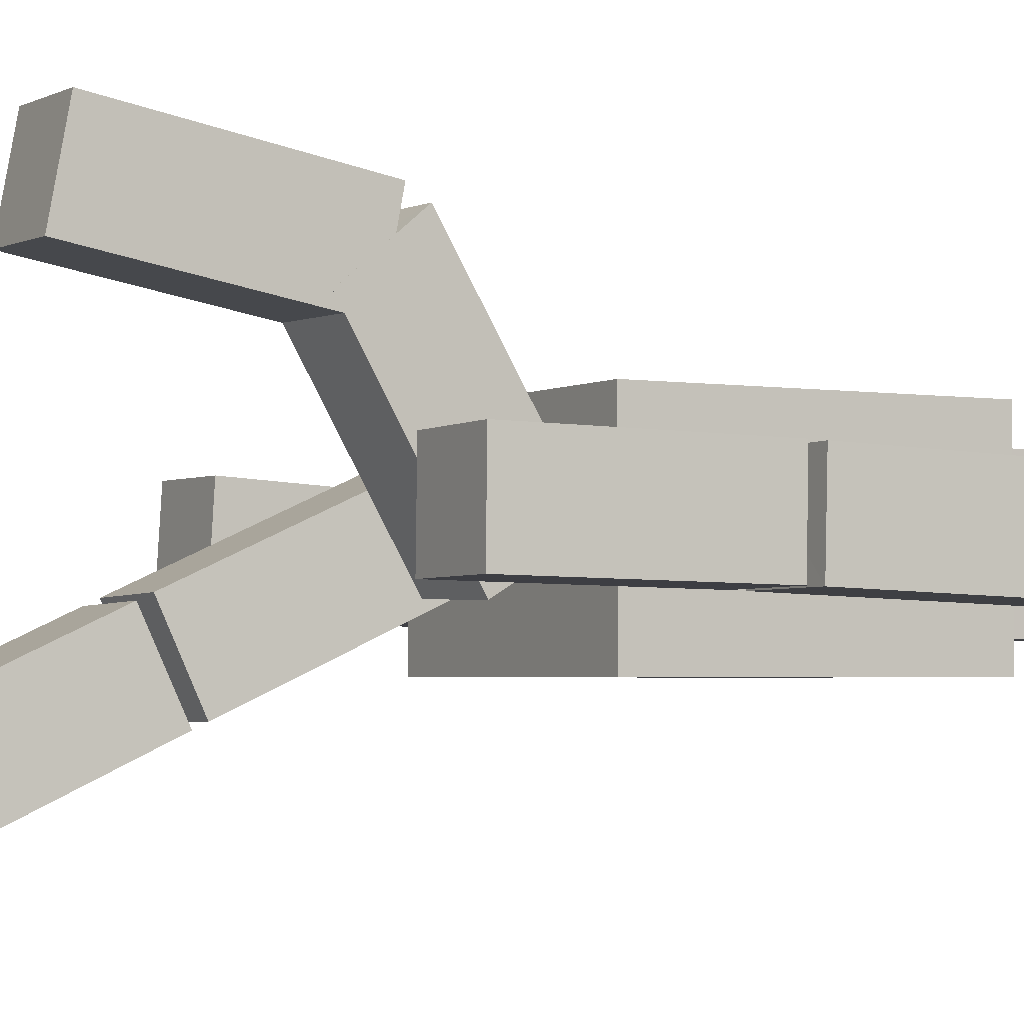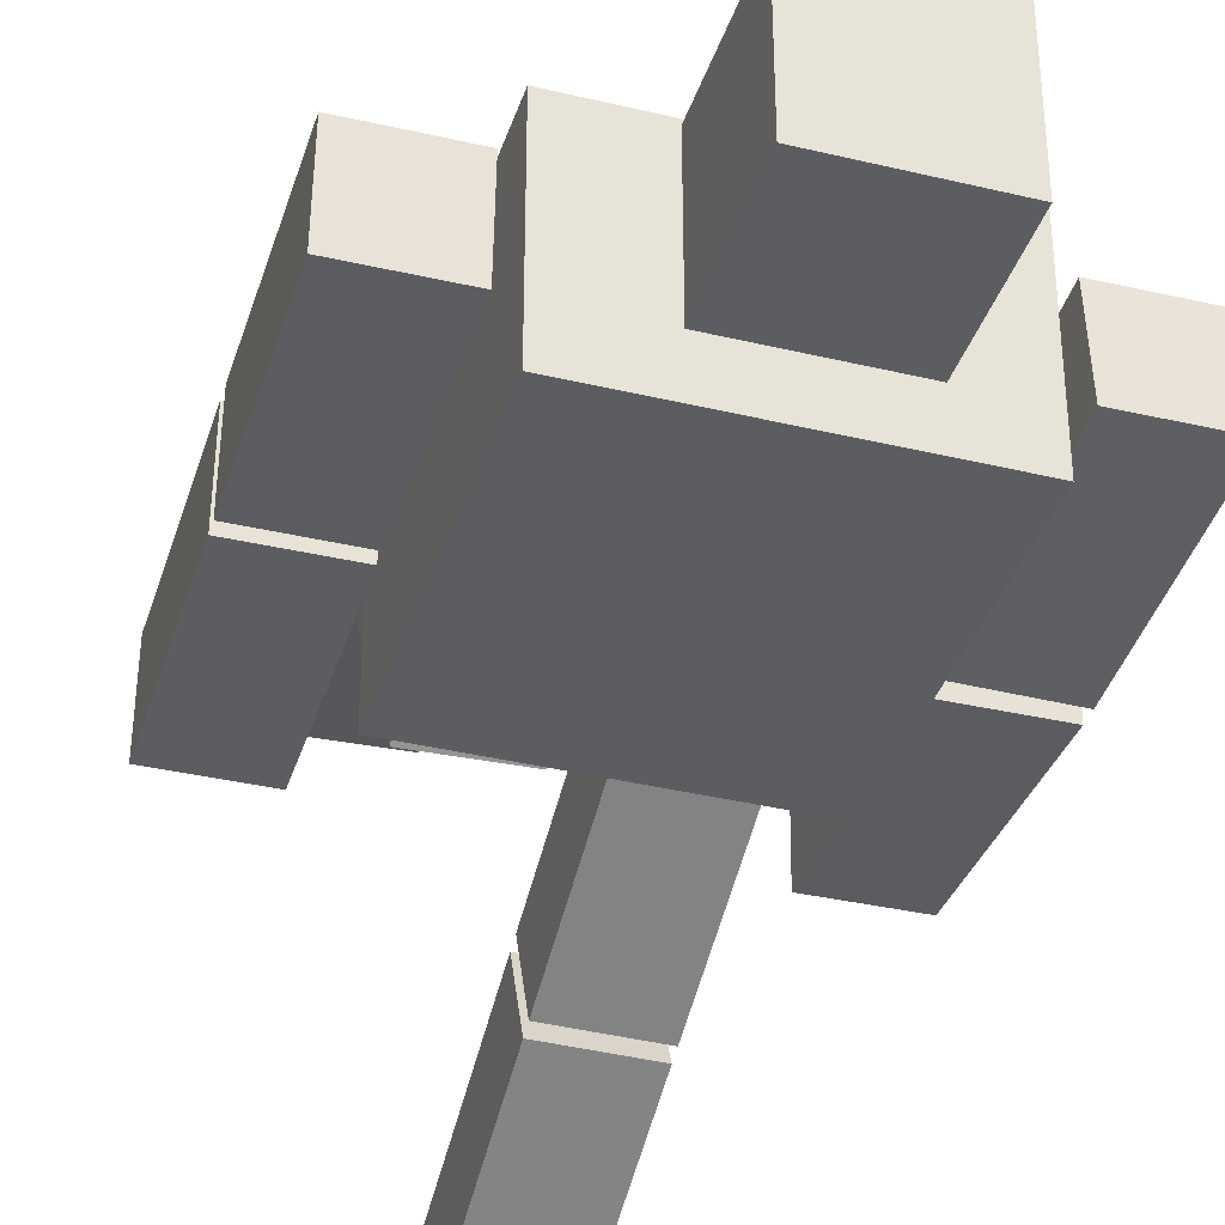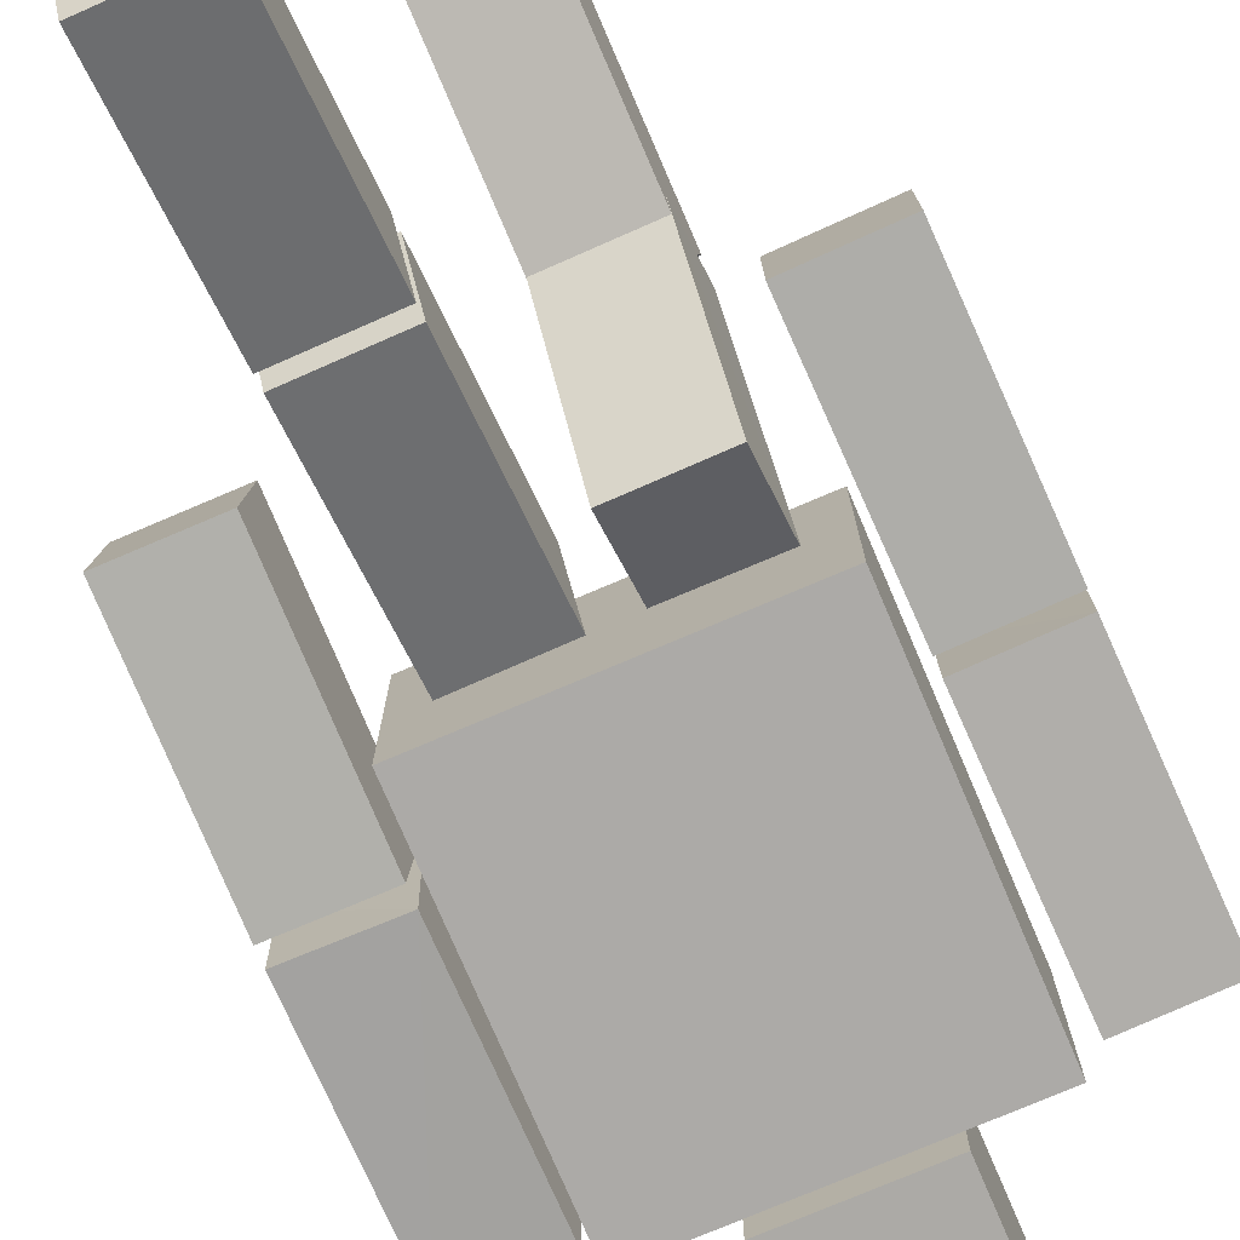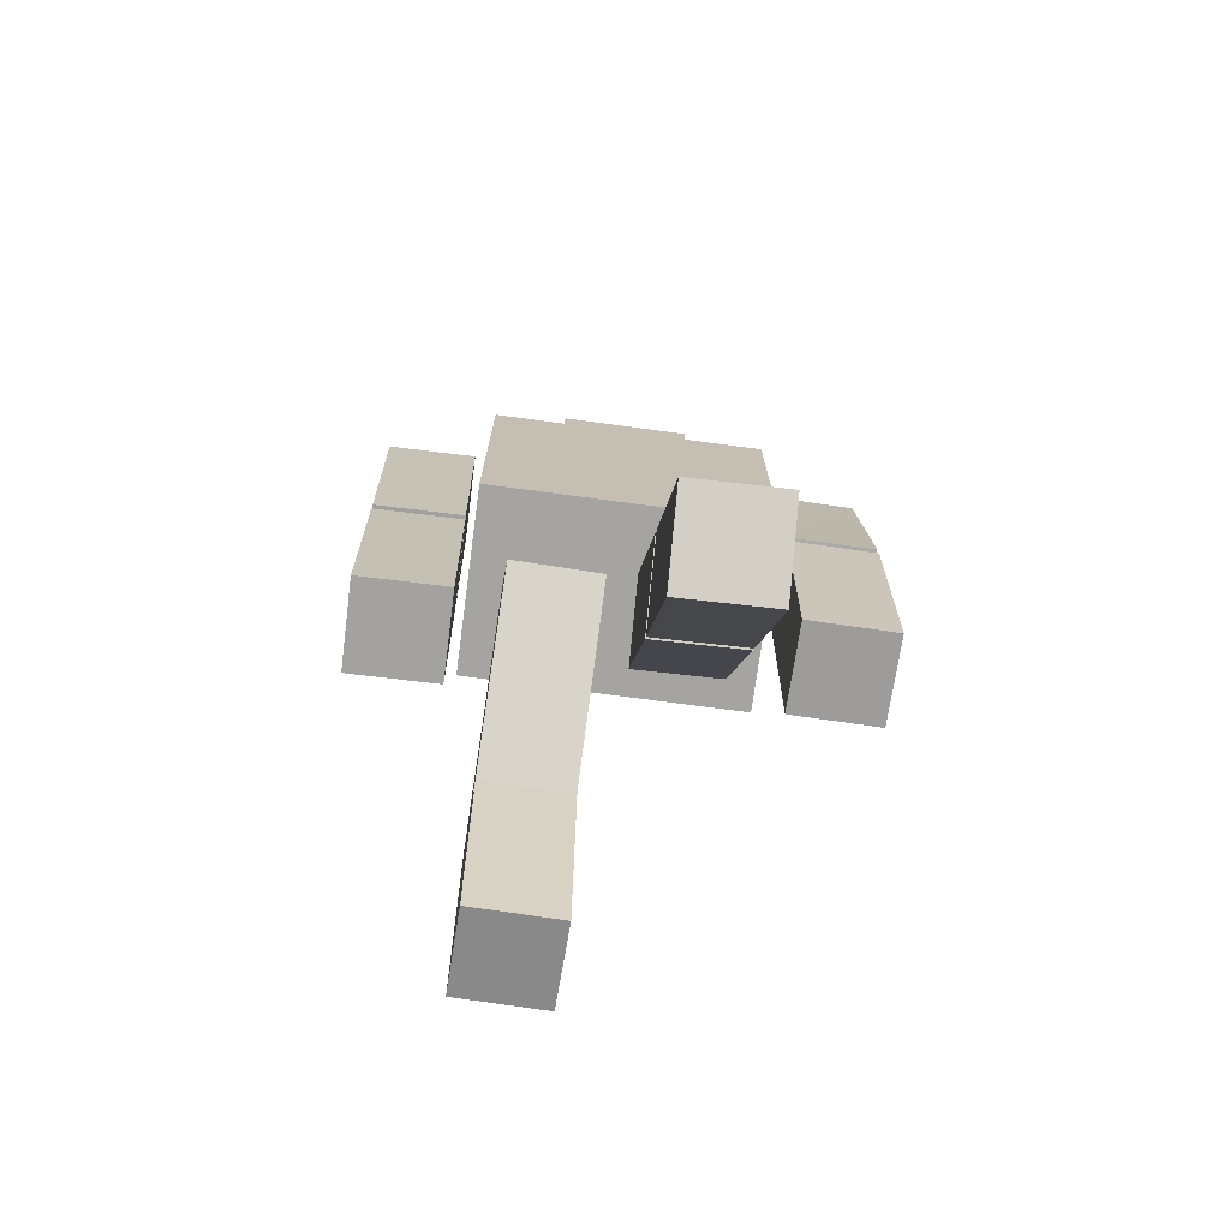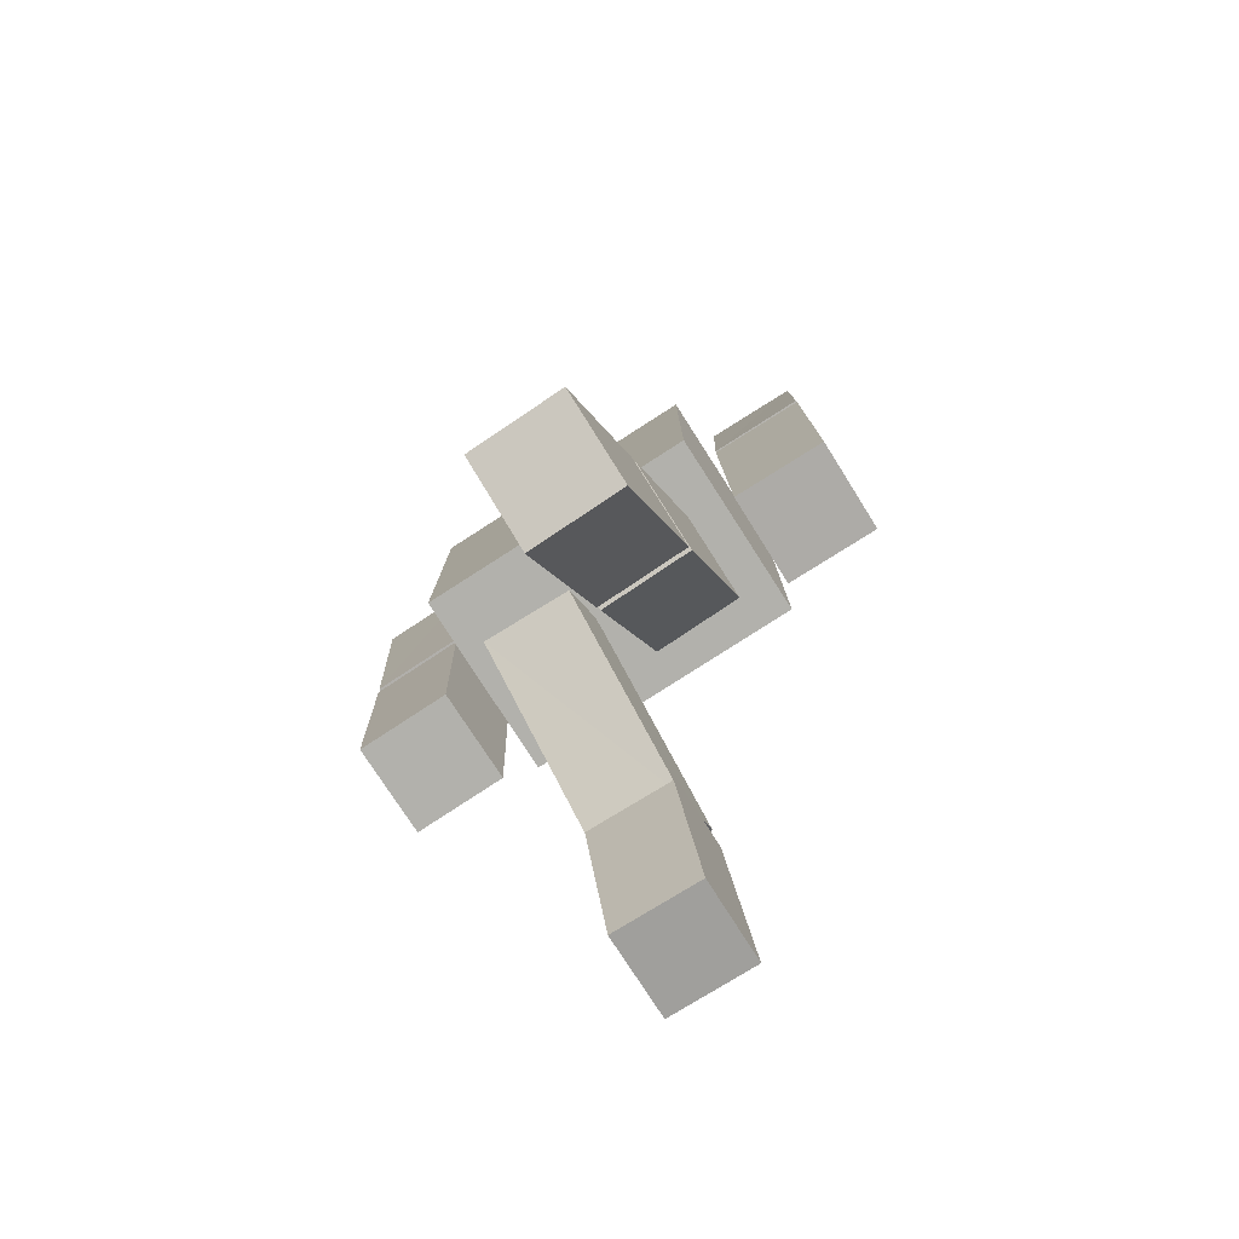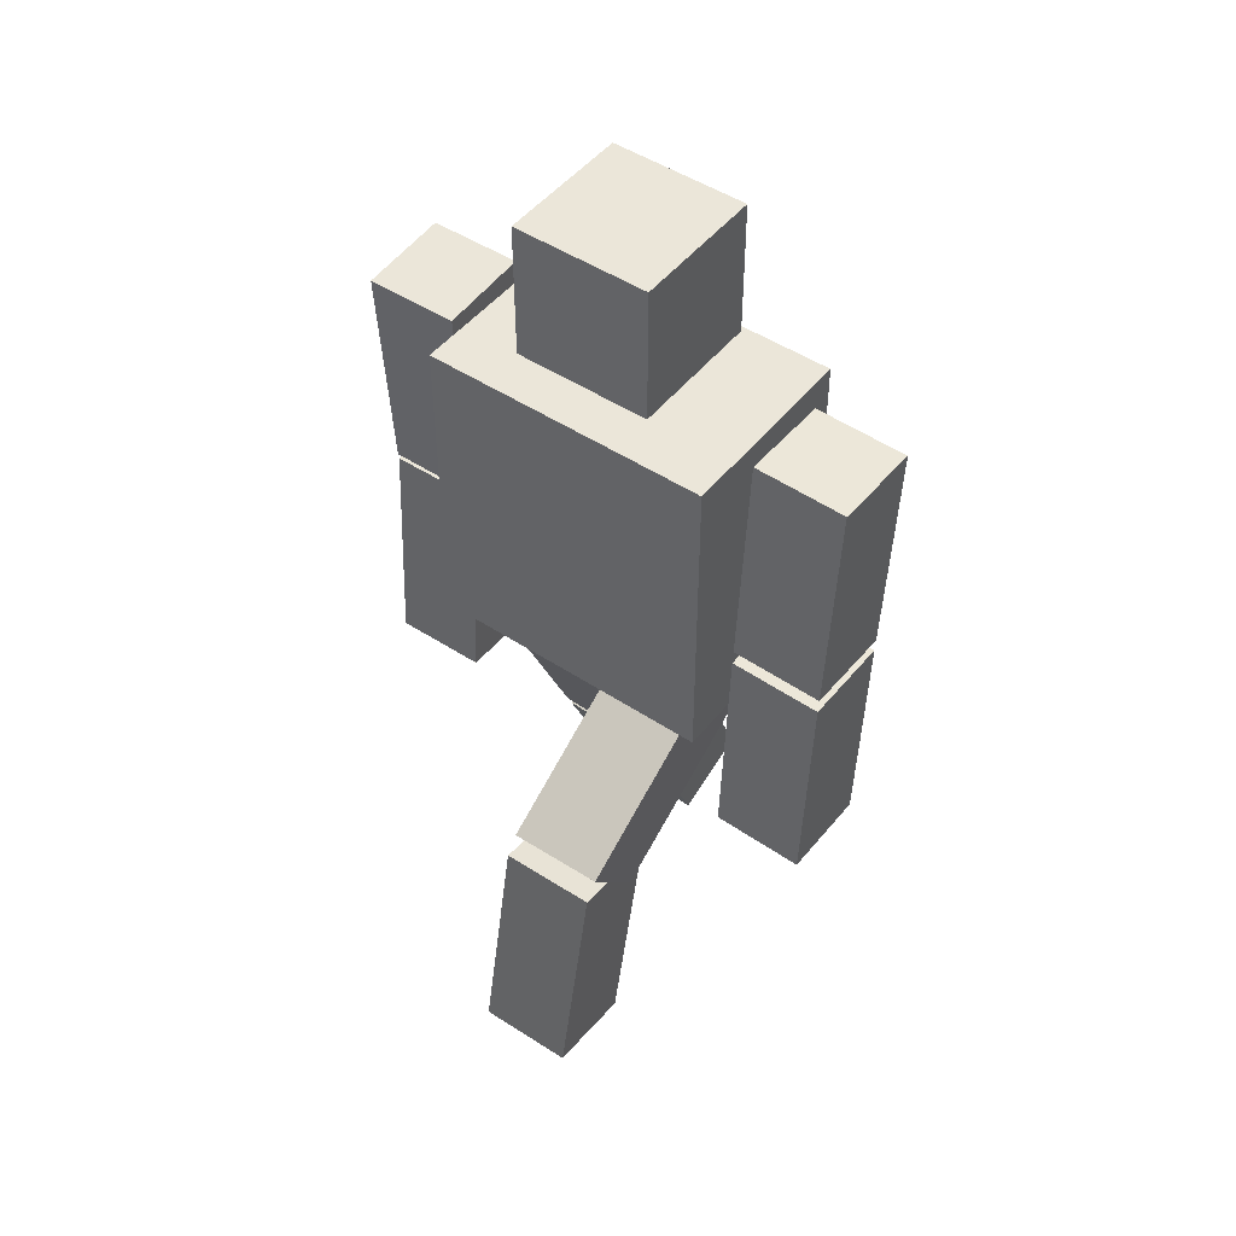
<metadata>
{"format":"obj","ext":"obj","renderer":"f3d","projection":"perspective","resolution":1024,"background":"white","views":[{"elev":-2.9,"azim":60.4,"up":"+Z"},{"elev":-36.9,"azim":162.7,"up":"+Z"},{"elev":-76.0,"azim":23.1,"up":"+Z"},{"elev":-73.5,"azim":172.4,"up":"+Y"},{"elev":-78.9,"azim":-147.3,"up":"+Y"},{"elev":48.2,"azim":36.6,"up":"+Y"}]}
</metadata>
<code>
o Cube.005_Cube.008
v 0.6585 -0.5736 0.2485
v 0.6611 -0.5804 -0.1561
v 1.063 -0.5815 0.2512
v 1.066 -0.5883 -0.1534
v 0.6781 0.426 0.2318
v 0.6807 0.4192 -0.1727
v 1.085 0.4113 -0.17
v 1.083 0.4181 0.2345
v 0.08113 -1.504 1.143
v 0.06958 -1.576 0.7448
v 0.4855 -1.511 1.132
v 0.474 -1.583 0.7343
v 0.09387 -0.5201 0.9666
v 0.08232 -0.5913 0.5685
v 0.4867 -0.5984 0.558
v 0.4983 -0.5272 0.9561
v 0.6992 1.491 0.1962
v 0.7017 1.477 -0.2082
v 1.104 1.483 0.1989
v 1.106 1.469 -0.2054
v 0.07892 0.1021 0.01573
v 0.0689 -0.2436 -0.1942
v 0.4834 0.09648 0.005748
v 0.4733 -0.2492 -0.2042
v 0.6794 0.4915 0.2295
v 0.6819 0.4781 -0.1748
v 1.086 0.4709 -0.1717
v 1.084 0.4832 0.2323
v 0.09364 -0.4388 0.9112
v 0.08277 -0.7399 0.65
v 0.4872 -0.7464 0.6403
v 0.498 -0.4448 0.9002
v -0.6986 -0.5547 0.1987
v -0.7029 -0.578 -0.2052
v -1.103 -0.5541 0.203
v -1.107 -0.5774 -0.2009
v -0.6978 0.4436 0.1412
v -0.7021 0.4204 -0.2627
v -1.107 0.4209 -0.2585
v -1.102 0.4442 0.1454
v -0.07963 -1.988 -0.6242
v -0.07117 -1.818 -0.9914
v -0.4841 -1.984 -0.6319
v -0.4757 -1.814 -0.9991
v -0.0797 -1.08 -0.2046
v -0.07124 -0.9102 -0.5718
v -0.4757 -0.9066 -0.5795
v -0.4842 -1.076 -0.2123
v -0.6954 1.467 0.2082
v -0.6994 1.492 -0.1956
v -1.1 1.467 0.2123
v -1.104 1.493 -0.1916
v -0.07961 -0.1158 0.2334
v -0.07116 0.05154 -0.1348
v -0.4841 -0.1123 0.2258
v -0.4757 0.05506 -0.1425
v -0.6978 0.4687 0.1463
v -0.7018 0.4929 -0.2581
v -1.106 0.4885 -0.2574
v -1.102 0.4723 0.1497
v -0.0797 -1.027 -0.1802
v -0.07125 -0.8587 -0.5484
v -0.4758 -0.8552 -0.556
v -0.4842 -1.023 -0.1879
v 0.63 0.07991 0.42
v 0.63 1.48 0.42
v 0.63 0.07991 -0.42
v 0.63 1.48 -0.42
v -0.63 0.07991 0.42
v -0.63 1.48 0.42
v -0.63 0.07991 -0.42
v -0.63 1.48 -0.42
v 0.3002 1.58 0.2999
v 0.3 2.18 0.3007
v 0.2997 1.58 -0.3001
v 0.2995 2.18 -0.2993
v -0.2998 1.579 0.3004
v -0.3 2.179 0.3011
v -0.3003 1.58 -0.2996
v -0.3005 2.18 -0.2989
f 4 1 2
f 8 1 3
f 4 8 3
f 6 4 2
f 5 2 1
f 10 11 9
f 16 9 11
f 12 16 11
f 10 15 12
f 13 10 9
f 17 26 25
f 18 27 26
f 27 19 28
f 19 25 28
f 20 17 19
f 21 30 29
f 30 24 31
f 31 23 32
f 32 21 29
f 22 23 24
f 25 27 28
f 7 5 8
f 16 14 13
f 32 30 31
f 34 35 36
f 33 40 35
f 36 40 39
f 36 38 34
f 34 37 33
f 41 44 42
f 41 48 43
f 43 47 44
f 44 46 42
f 41 46 45
f 57 50 49
f 58 52 50
f 60 52 59
f 60 49 51
f 51 50 52
f 62 53 61
f 62 56 54
f 63 55 56
f 64 53 55
f 55 54 56
f 67 66 65
f 71 68 67
f 69 72 71
f 65 70 69
f 65 71 67
f 70 68 72
f 73 76 74
f 75 80 76
f 77 80 79
f 73 78 77
f 73 79 75
f 78 76 80
f 60 58 57
f 40 38 39
f 48 46 47
f 64 62 61
f 4 3 1
f 8 5 1
f 4 7 8
f 6 7 4
f 5 6 2
f 10 12 11
f 16 13 9
f 12 15 16
f 10 14 15
f 13 14 10
f 17 18 26
f 18 20 27
f 27 20 19
f 19 17 25
f 20 18 17
f 21 22 30
f 30 22 24
f 31 24 23
f 32 23 21
f 22 21 23
f 25 26 27
f 7 6 5
f 16 15 14
f 32 29 30
f 34 33 35
f 33 37 40
f 36 35 40
f 36 39 38
f 34 38 37
f 41 43 44
f 41 45 48
f 43 48 47
f 44 47 46
f 41 42 46
f 57 58 50
f 58 59 52
f 60 51 52
f 60 57 49
f 51 49 50
f 62 54 53
f 62 63 56
f 63 64 55
f 64 61 53
f 55 53 54
f 67 68 66
f 71 72 68
f 69 70 72
f 65 66 70
f 65 69 71
f 70 66 68
f 73 75 76
f 75 79 80
f 77 78 80
f 73 74 78
f 73 77 79
f 78 74 76
f 60 59 58
f 40 37 38
f 48 45 46
f 64 63 62

</code>
